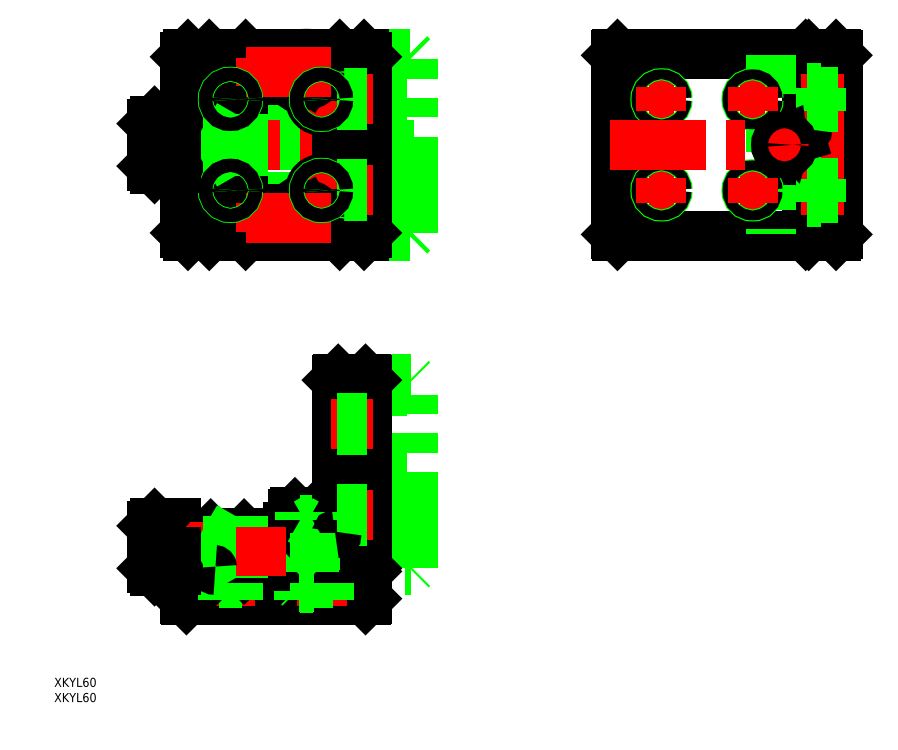
<metadata>
{"format":"dxf","ext":"dxf","renderer":"ezdxf+matplotlib","layout":"modelspace","background":"white","min_lineweight":24,"dpi":150}
</metadata>
<code>
0
SECTION
2
ENTITIES
0
LINE
8
0
10
60
20
10.5
30
0
11
60
21
72.5
31
0
0
LINE
8
0
10
59.5
20
10
30
0
11
60
21
10.5
31
0
0
LINE
8
0
10
19.5
20
22
30
0
11
49.5
21
22
31
0
0
LINE
8
0
10
19
20
21.5
30
0
11
19.5
21
22
31
0
0
LINE
8
0
10
19
20
21.5
30
0
11
19
21
10.5
31
0
0
LINE
8
0
10
50
20
22.5
30
0
11
50
21
72.5
31
0
0
LINE
8
0
10
50.5
20
73
30
0
11
59.5
21
73
31
0
0
LINE
8
0
10
60
20
72.5
30
0
11
59.5
21
73
31
0
0
LINE
8
0
10
50
20
72.5
30
0
11
50.5
21
73
31
0
0
LINE
8
0
10
19.5
20
10
30
0
11
59.5
21
10
31
0
0
LINE
8
0
10
19
20
10.5
30
0
11
19.5
21
10
31
0
0
LINE
8
0
10
59
20
120
30
0
11
20
21
120
31
0
0
LINE
8
0
10
59
20
180
30
0
11
20
21
180
31
0
0
LINE
8
0
10
60
20
121
30
0
11
60
21
179
31
0
0
LINE
8
0
10
59
20
180
30
0
11
60
21
179
31
0
0
LINE
8
0
10
60
20
121
30
0
11
59
21
120
31
0
0
LINE
8
0
10
19
20
179
30
0
11
19
21
121
31
0
0
LINE
8
0
10
20
20
180
30
0
11
19
21
179
31
0
0
LINE
8
0
10
19
20
121
30
0
11
20
21
120
31
0
0
LINE
8
0
10
51
20
120
30
0
11
50
21
121
31
0
0
LINE
8
0
10
51
20
180
30
0
11
50
21
179
31
0
0
LINE
8
0
10
50
20
179
30
0
11
50
21
121
31
0
0
LINE
8
0
10
16
20
150
30
0
11
62
21
150
31
0
0
LINE
8
0
10
40
20
176.8
30
0
11
25
21
176.8
31
0
0
LINE
8
0
10
40
20
171.2
30
0
11
25
21
171.2
31
0
0
ARC
8
0
10
25
20
174
30
0
40
2.75
50
90
51
270
0
LINE
8
0
10
40
20
123.2
30
0
11
25
21
123.2
31
0
0
LINE
8
0
10
40
20
128.7
30
0
11
25
21
128.7
31
0
0
ARC
8
0
10
25
20
126
30
0
40
2.75
50
90
51
270
0
CIRCLE
8
0
10
45
20
165
30
0
40
3.75
0
CIRCLE
8
0
10
45
20
135
30
0
40
3.75
0
ARC
8
0
10
40
20
174
30
0
40
2.75
50
270
51
90
0
ARC
8
0
10
40
20
126
30
0
40
2.75
50
270
51
90
0
ARC
8
0
10
49.5
20
22.5
30
0
40
0.5
50
270
51
0
0
LINE
8
0
10
25
20
130.7
30
0
11
25
21
121.2
31
0
0
LINE
8
0
10
20.25
20
126
30
0
11
44.75
21
126
31
0
0
LINE
8
0
10
45
20
129.2
30
0
11
45
21
140.8
31
0
0
LINE
8
0
10
50.75
20
135
30
0
11
39.25
21
135
31
0
0
LINE
8
0
10
40
20
121.2
30
0
11
40
21
130.7
31
0
0
LINE
8
0
10
45
20
159.2
30
0
11
45
21
170.8
31
0
0
LINE
8
0
10
50.75
20
165
30
0
11
39.25
21
165
31
0
0
LINE
8
0
10
25
20
178.8
30
0
11
25
21
169.2
31
0
0
LINE
8
0
10
20.25
20
174
30
0
11
44.75
21
174
31
0
0
LINE
8
0
10
40
20
169.2
30
0
11
40
21
178.8
31
0
0
CIRCLE
8
0
10
25
20
174
30
0
40
6
0
CIRCLE
8
0
10
25
20
126
30
0
40
6
0
LINE
8
CENTER
10
30
20
159.3
30
0
11
30
21
170.8
31
0
0
LINE
8
CENTER
10
30
20
129.3
30
0
11
30
21
140.8
31
0
0
LINE
8
CENTER
10
5.75
20
135
30
0
11
-5.75
21
135
31
0
0
LINE
8
CENTER
10
-2.842e-13
20
129.2
30
0
11
-2.842e-13
21
140.8
31
0
0
LINE
8
CENTER
10
5.75
20
165
30
0
11
-5.75
21
165
31
0
0
LINE
8
CENTER
10
-2.842e-13
20
159.2
30
0
11
-2.842e-13
21
170.8
31
0
0
LINE
8
0
10
200
20
179.5
30
0
11
200
21
120.5
31
0
0
LINE
8
0
10
199.5
20
120
30
0
11
200
21
120.5
31
0
0
LINE
8
0
10
199.5
20
180
30
0
11
200
21
179.5
31
0
0
LINE
8
0
10
178
20
179.5
30
0
11
178.5
21
180
31
0
0
LINE
8
0
10
190
20
179.5
30
0
11
190.5
21
180
31
0
0
LINE
8
0
10
190
20
179.5
30
0
11
190
21
155.2
31
0
0
LINE
8
0
10
190
20
144.8
30
0
11
190
21
120.5
31
0
0
LINE
8
0
10
190.5
20
120
30
0
11
190
21
120.5
31
0
0
LINE
8
0
10
186.5
20
155
30
0
11
189.8
21
155
31
0
0
LINE
8
0
10
187
20
154.5
30
0
11
187.5
21
155
31
0
0
LINE
8
0
10
186.5
20
145
30
0
11
189.8
21
145
31
0
0
LINE
8
0
10
187
20
145.5
30
0
11
187.5
21
145
31
0
0
LINE
8
0
10
178.5
20
120
30
0
11
178
21
120.5
31
0
0
LINE
8
0
10
187
20
145.5
30
0
11
187
21
154.5
31
0
0
LINE
8
0
10
127
20
179.5
30
0
11
127
21
120.5
31
0
0
LINE
8
0
10
127.5
20
120
30
0
11
127
21
120.5
31
0
0
LINE
8
0
10
189.5
20
155
30
0
11
190
21
155.5
31
0
0
LINE
8
0
10
199.5
20
120
30
0
11
127.5
21
120
31
0
0
LINE
8
0
10
190
20
120.5
30
0
11
189.5
21
120
31
0
0
LINE
8
0
10
199.5
20
180
30
0
11
127.5
21
180
31
0
0
LINE
8
0
10
127
20
179.5
30
0
11
127.5
21
180
31
0
0
LINE
8
0
10
190
20
179.5
30
0
11
189.5
21
180
31
0
0
LINE
8
0
10
178
20
179.5
30
0
11
178
21
120.5
31
0
0
LINE
8
0
10
186.5
20
155
30
0
11
186.5
21
145
31
0
0
LINE
8
0
10
189.5
20
145
30
0
11
190
21
144.5
31
0
0
LINE
8
0
10
31
20
24
30
0
11
19
21
24
31
0
0
LINE
8
0
10
31
20
24
30
0
11
31
21
22
31
0
0
LINE
8
0
10
19
20
24
30
0
11
19
21
22
31
0
0
LINE
8
0
10
-18
20
25.5
30
0
11
-18
21
9.5
31
0
0
LINE
8
0
10
-26
20
24.5
30
0
11
-26
21
10.5
31
0
0
LINE
8
0
10
-25
20
25.5
30
0
11
-18
21
25.5
31
0
0
LINE
8
0
10
-25
20
9.5
30
0
11
-18
21
9.5
31
0
0
LINE
8
0
10
-25
20
25.5
30
0
11
-25
21
9.5
31
0
0
LINE
8
0
10
-0.65
20
20
30
0
11
-0.65
21
15
31
0
0
LINE
8
0
10
-1.4
20
21.25
30
0
11
-1.4
21
13.75
31
0
0
LINE
8
0
10
-18
20
21.25
30
0
11
-15
21
21.25
31
0
0
LINE
8
0
10
-18
20
13.75
30
0
11
-15
21
13.75
31
0
0
LINE
8
0
10
-6
20
21.25
30
0
11
-1.4
21
21.25
31
0
0
LINE
8
0
10
-6
20
13.75
30
0
11
-1.4
21
13.75
31
0
0
LINE
8
0
10
-1.4
20
20
30
0
11
4
21
20
31
0
0
LINE
8
0
10
-1.4
20
15
30
0
11
4
21
15
31
0
0
LINE
8
0
10
-1.4
20
153.8
30
0
11
-1.4
21
146.3
31
0
0
LINE
8
0
10
-18
20
153.8
30
0
11
-15
21
153.8
31
0
0
LINE
8
0
10
-18
20
146.3
30
0
11
-15
21
146.3
31
0
0
LINE
8
0
10
-6
20
153.8
30
0
11
-1.4
21
153.8
31
0
0
LINE
8
0
10
-6
20
146.3
30
0
11
-1.4
21
146.3
31
0
0
LINE
8
0
10
-15
20
147.8
30
0
11
-6
21
147.8
31
0
0
LINE
8
0
10
-15
20
152.3
30
0
11
-6
21
152.3
31
0
0
LINE
8
CENTER
10
-28
20
150
30
0
11
47
21
150
31
0
0
LINE
8
0
10
-1.4
20
152.5
30
0
11
4
21
152.5
31
0
0
LINE
8
0
10
-1.4
20
147.5
30
0
11
4
21
147.5
31
0
0
LINE
8
CENTER
10
25
20
-2
30
0
11
25
21
31
31
0
0
LINE
8
0
10
45
20
0.5
30
0
11
45
21
9.5
31
0
0
LINE
8
0
10
44.5
20
5.68e-14
30
0
11
45
21
0.5
31
0
0
LINE
8
0
10
-14.5
20
0
30
0
11
44.5
21
0
31
0
0
LINE
8
0
10
45
20
9.5
30
0
11
44.5
21
10
31
0
0
LINE
8
CENTER
10
2.84e-14
20
-2
30
0
11
-1.421e-13
21
12
31
0
0
LINE
8
0
10
-3.75
20
5.5
30
0
11
-3.75
21
10
31
0
0
LINE
8
0
10
3.75
20
5.5
30
0
11
3.75
21
10
31
0
0
LINE
8
0
10
-3.75
20
5.5
30
0
11
3.75
21
5.5
31
0
0
LINE
8
CENTER
10
30
20
-2
30
0
11
30
21
12
31
0
0
LINE
8
0
10
26.25
20
5.5
30
0
11
26.25
21
22
31
0
0
LINE
8
0
10
33.75
20
5.5
30
0
11
33.75
21
22
31
0
0
LINE
8
0
10
26.25
20
5.5
30
0
11
33.75
21
5.5
31
0
0
LINE
8
0
10
-6.5
20
22
30
0
11
-14.5
21
22
31
0
0
LINE
8
0
10
-15
20
21.5
30
0
11
-14.5
21
22
31
0
0
LINE
8
0
10
-15
20
21.5
30
0
11
-15
21
0.5
31
0
0
LINE
8
0
10
-14.5
20
0
30
0
11
-15
21
0.5
31
0
0
LINE
8
0
10
-6
20
21.5
30
0
11
-6
21
11
31
0
0
LINE
8
0
10
-6.5
20
22
30
0
11
-6
21
21.5
31
0
0
LINE
8
CENTER
10
-28
20
17.5
30
0
11
47
21
17.5
31
0
0
LINE
8
0
10
-15
20
121
30
0
11
-15
21
179
31
0
0
LINE
8
0
10
-6
20
179
30
0
11
-6
21
121
31
0
0
LINE
8
0
10
-6
20
147.5
30
0
11
-15
21
147.5
31
0
0
LINE
8
0
10
-6
20
152.5
30
0
11
-15
21
152.5
31
0
0
LINE
8
0
10
-6
20
179
30
0
11
-7
21
180
31
0
0
LINE
8
0
10
-6
20
121
30
0
11
-7
21
120
31
0
0
LINE
8
0
10
45
20
121
30
0
11
45
21
179
31
0
0
LINE
8
0
10
44
20
180
30
0
11
45
21
179
31
0
0
LINE
8
0
10
45
20
121
30
0
11
44
21
120
31
0
0
CIRCLE
8
0
10
30
20
165
30
0
40
3.75
0
CIRCLE
8
0
10
30
20
135
30
0
40
3.75
0
CIRCLE
8
0
10
-2.842e-13
20
165
30
0
40
3.75
0
CIRCLE
8
0
10
-2.842e-13
20
135
30
0
40
3.75
0
LINE
8
0
10
45
20
10.5
30
0
11
45
21
72.5
31
0
0
LINE
8
0
10
44.5
20
10
30
0
11
45
21
10.5
31
0
0
LINE
8
0
10
4.5
20
22
30
0
11
34.5
21
22
31
0
0
LINE
8
0
10
4
20
21.5
30
0
11
4.5
21
22
31
0
0
LINE
8
0
10
4
20
21.5
30
0
11
4
21
10.5
31
0
0
LINE
8
0
10
35
20
22.5
30
0
11
35
21
72.5
31
0
0
LINE
8
0
10
35.5
20
73
30
0
11
44.5
21
73
31
0
0
LINE
8
0
10
45
20
72.5
30
0
11
44.5
21
73
31
0
0
LINE
8
0
10
35
20
72.5
30
0
11
35.5
21
73
31
0
0
LINE
8
CENTER
10
33
20
28
30
0
11
47
21
28
31
0
0
LINE
8
CENTER
10
33
20
58
30
0
11
47
21
58
31
0
0
LINE
8
0
10
-5
20
10
30
0
11
44.5
21
10
31
0
0
LINE
8
0
10
4
20
10.5
30
0
11
4.5
21
10
31
0
0
LINE
8
0
10
44
20
120
30
0
11
-14
21
120
31
0
0
LINE
8
0
10
44
20
180
30
0
11
-14
21
180
31
0
0
LINE
8
0
10
4
20
179
30
0
11
4
21
121
31
0
0
LINE
8
0
10
5
20
180
30
0
11
4
21
179
31
0
0
LINE
8
0
10
4
20
121
30
0
11
5
21
120
31
0
0
LINE
8
0
10
36
20
120
30
0
11
35
21
121
31
0
0
LINE
8
0
10
36
20
180
30
0
11
35
21
179
31
0
0
LINE
8
0
10
35
20
179
30
0
11
35
21
121
31
0
0
LINE
8
0
10
19.67
20
176.7
30
0
11
10
21
176.7
31
0
0
LINE
8
0
10
19.67
20
171.2
30
0
11
10
21
171.2
31
0
0
ARC
8
0
10
10
20
174
30
0
40
2.75
50
90
51
270
0
LINE
8
0
10
19.67
20
123.2
30
0
11
10
21
123.2
31
0
0
LINE
8
0
10
19.67
20
128.7
30
0
11
10
21
128.7
31
0
0
ARC
8
0
10
10
20
126
30
0
40
2.75
50
90
51
270
0
LINE
8
0
10
-14
20
120
30
0
11
-15
21
121
31
0
0
LINE
8
0
10
-15
20
179
30
0
11
-14
21
180
31
0
0
LINE
8
CENTER
10
138
20
135
30
0
11
146
21
135
31
0
0
CIRCLE
8
0
10
142
20
135
30
0
40
2
0
CIRCLE
8
0
10
142
20
135
30
0
40
1.621
0
LINE
8
CENTER
10
142
20
139
30
0
11
142
21
131
31
0
0
LINE
8
CENTER
10
168
20
135
30
0
11
176
21
135
31
0
0
CIRCLE
8
0
10
172
20
135
30
0
40
2
0
CIRCLE
8
0
10
172
20
135
30
0
40
1.621
0
LINE
8
CENTER
10
172
20
139
30
0
11
172
21
131
31
0
0
LINE
8
CENTER
10
168
20
165
30
0
11
176
21
165
31
0
0
CIRCLE
8
0
10
172
20
165
30
0
40
2
0
CIRCLE
8
0
10
172
20
165
30
0
40
1.621
0
LINE
8
CENTER
10
172
20
169
30
0
11
172
21
161
31
0
0
LINE
8
CENTER
10
138
20
165
30
0
11
146
21
165
31
0
0
CIRCLE
8
0
10
142
20
165
30
0
40
2
0
CIRCLE
8
0
10
142
20
165
30
0
40
1.621
0
LINE
8
CENTER
10
142
20
169
30
0
11
142
21
161
31
0
0
CIRCLE
8
0
10
182.5
20
150
30
0
40
2.5
0
CIRCLE
8
0
10
182.5
20
150
30
0
40
2.067
0
LINE
8
CENTER
10
125
20
150
30
0
11
202
21
150
31
0
0
LINE
8
CENTER
10
182.5
20
145.2
30
0
11
182.5
21
154.7
31
0
0
LINE
8
0
10
32.5
20
5.5
30
0
11
32.5
21
0
31
0
0
LINE
8
0
10
-2.5
20
5.5
30
0
11
-2.5
21
0
31
0
0
LINE
8
0
10
2.5
20
5.5
30
0
11
2.5
21
0
31
0
0
LINE
8
0
10
27.07
20
22
30
0
11
27.07
21
0
31
0
0
LINE
8
0
10
22.93
20
22
30
0
11
22.93
21
0
31
0
0
LINE
8
0
10
22.5
20
22
30
0
11
22.5
21
-2.797e-09
31
0
0
LINE
8
0
10
27.5
20
22
30
0
11
27.5
21
-2.797e-09
31
0
0
LINE
8
0
10
22.5
20
4.433
30
0
11
27.5
21
4.433
31
0
0
LINE
8
0
10
22.93
20
4
30
0
11
27.07
21
4
31
0
0
LINE
8
0
10
27.07
20
4
30
0
11
27.5
21
4.433
31
0
0
LINE
8
0
10
22.5
20
4.433
30
0
11
22.93
21
4
31
0
0
LINE
8
0
10
29.25
20
28.5
30
0
11
20.75
21
28.5
31
0
0
LINE
8
0
10
29.25
20
24.5
30
0
11
28.75
21
24
31
0
0
LINE
8
0
10
20.75
20
24.5
30
0
11
21.25
21
24
31
0
0
LINE
8
0
10
29.25
20
28.5
30
0
11
28.75
21
29
31
0
0
LINE
8
0
10
20.75
20
28.5
30
0
11
21.25
21
29
31
0
0
LINE
8
0
10
29.25
20
24.5
30
0
11
20.75
21
24.5
31
0
0
LINE
8
0
10
28.75
20
29
30
0
11
21.25
21
29
31
0
0
LINE
8
0
10
20.75
20
28.5
30
0
11
20.75
21
24.5
31
0
0
LINE
8
0
10
29.25
20
28.5
30
0
11
29.25
21
24.5
31
0
0
LINE
8
0
10
35
20
29.62
30
0
11
45
21
29.62
31
0
0
LINE
8
0
10
35
20
26.38
30
0
11
45
21
26.38
31
0
0
LINE
8
0
10
35
20
26
30
0
11
45
21
26
31
0
0
LINE
8
0
10
35
20
30
30
0
11
45
21
30
31
0
0
LINE
8
0
10
35
20
59.62
30
0
11
45
21
59.62
31
0
0
LINE
8
0
10
35
20
56.38
30
0
11
45
21
56.38
31
0
0
LINE
8
0
10
35
20
56
30
0
11
45
21
56
31
0
0
LINE
8
0
10
35
20
60
30
0
11
45
21
60
31
0
0
LINE
8
0
10
25
20
29
30
0
11
25
21
26.5
31
0
0
LINE
8
0
10
23
20
29
30
0
11
23
21
26.5
31
0
0
LINE
8
0
10
25
20
25.35
30
0
11
23
21
26.5
31
0
0
LINE
8
0
10
25
20
25.35
30
0
11
27
21
26.5
31
0
0
LINE
8
0
10
23
20
26.5
30
0
11
27
21
26.5
31
0
0
LINE
8
0
10
27
20
29
30
0
11
27
21
26.5
31
0
0
LINE
8
0
10
-0.65
20
19.57
30
0
11
4
21
19.57
31
0
0
LINE
8
0
10
-0.65
20
15.43
30
0
11
4
21
15.43
31
0
0
LINE
8
0
10
-0.65
20
19.57
30
0
11
-1.4
21
20
31
0
0
LINE
8
0
10
-0.65
20
15.43
30
0
11
-1.4
21
15
31
0
0
LINE
8
0
10
-25
20
9.5
30
0
11
-26
21
10.5
31
0
0
LINE
8
0
10
-26
20
24.5
30
0
11
-25
21
25.5
31
0
0
LINE
8
CENTER
10
24.25
20
135
30
0
11
47
21
135
31
0
0
LINE
8
0
10
35
20
136.6
30
0
11
45
21
136.6
31
0
0
LINE
8
0
10
35
20
133.4
30
0
11
45
21
133.4
31
0
0
LINE
8
0
10
35
20
133
30
0
11
45
21
133
31
0
0
LINE
8
0
10
35
20
137
30
0
11
45
21
137
31
0
0
LINE
8
CENTER
10
24.25
20
165
30
0
11
47
21
165
31
0
0
LINE
8
0
10
35
20
166.6
30
0
11
45
21
166.6
31
0
0
LINE
8
0
10
35
20
163.4
30
0
11
45
21
163.4
31
0
0
LINE
8
0
10
35
20
163
30
0
11
45
21
163
31
0
0
LINE
8
0
10
35
20
167
30
0
11
45
21
167
31
0
0
CIRCLE
8
0
10
25
20
126
30
0
40
2.309
0
CIRCLE
8
0
10
25
20
126
30
0
40
3.75
0
CIRCLE
8
0
10
25
20
126
30
0
40
4.25
0
LINE
8
0
10
27
20
127.2
30
0
11
25
21
128.3
31
0
0
LINE
8
0
10
25
20
128.3
30
0
11
23
21
127.2
31
0
0
LINE
8
0
10
23
20
127.2
30
0
11
23
21
124.8
31
0
0
LINE
8
0
10
23
20
124.8
30
0
11
25
21
123.7
31
0
0
LINE
8
0
10
25
20
123.7
30
0
11
27
21
124.8
31
0
0
LINE
8
0
10
27
20
124.8
30
0
11
27
21
127.2
31
0
0
CIRCLE
8
0
10
25
20
174
30
0
40
2.309
0
CIRCLE
8
0
10
25
20
174
30
0
40
3.75
0
CIRCLE
8
0
10
25
20
174
30
0
40
4.25
0
LINE
8
0
10
27
20
175.2
30
0
11
25
21
176.3
31
0
0
LINE
8
0
10
25
20
176.3
30
0
11
23
21
175.2
31
0
0
LINE
8
0
10
23
20
175.2
30
0
11
23
21
172.8
31
0
0
LINE
8
0
10
23
20
172.8
30
0
11
25
21
171.7
31
0
0
LINE
8
0
10
25
20
171.7
30
0
11
27
21
172.8
31
0
0
LINE
8
0
10
27
20
172.8
30
0
11
27
21
175.2
31
0
0
LINE
8
0
10
-0.65
20
152.5
30
0
11
-0.65
21
147.5
31
0
0
LINE
8
0
10
-0.65
20
152.1
30
0
11
4
21
152.1
31
0
0
LINE
8
0
10
-0.65
20
147.9
30
0
11
4
21
147.9
31
0
0
LINE
8
0
10
-0.65
20
152.1
30
0
11
-1.4
21
152.5
31
0
0
LINE
8
0
10
-0.65
20
147.9
30
0
11
-1.4
21
147.5
31
0
0
LINE
8
0
10
-18
20
158
30
0
11
-18
21
142
31
0
0
LINE
8
0
10
-26
20
157
30
0
11
-26
21
143
31
0
0
LINE
8
0
10
-25
20
158
30
0
11
-18
21
158
31
0
0
LINE
8
0
10
-25
20
142
30
0
11
-18
21
142
31
0
0
LINE
8
0
10
-25
20
158
30
0
11
-25
21
142
31
0
0
LINE
8
0
10
-25
20
142
30
0
11
-26
21
143
31
0
0
LINE
8
0
10
-26
20
157
30
0
11
-25
21
158
31
0
0
LINE
8
CENTER
10
10
20
130.7
30
0
11
10
21
121.2
31
0
0
LINE
8
CENTER
10
33
20
126
30
0
11
5.25
21
126
31
0
0
LINE
8
CENTER
10
25
20
118
30
0
11
25
21
134
31
0
0
LINE
8
CENTER
10
10
20
178.7
30
0
11
10
21
169.2
31
0
0
LINE
8
CENTER
10
33
20
174
30
0
11
5.25
21
174
31
0
0
LINE
8
CENTER
10
25
20
166
30
0
11
25
21
182
31
0
0
CIRCLE
8
0
10
-2.842e-13
20
135
30
0
40
2.5
0
CIRCLE
8
0
10
-2.842e-13
20
135
30
0
40
2.2
0
CIRCLE
8
0
10
30
20
135
30
0
40
2.5
0
CIRCLE
8
0
10
30
20
135
30
0
40
2.2
0
CIRCLE
8
0
10
30
20
165
30
0
40
2.5
0
CIRCLE
8
0
10
30
20
165
30
0
40
2.2
0
CIRCLE
8
0
10
-2.842e-13
20
165
30
0
40
2.5
0
CIRCLE
8
0
10
-2.842e-13
20
165
30
0
40
2.2
0
LINE
8
0
10
7.25
20
22
30
0
11
7.25
21
10
31
0
0
LINE
8
CENTER
10
10
20
8
30
0
11
10
21
24
31
0
0
LINE
8
0
10
27.75
20
22
30
0
11
27.75
21
10
31
0
0
LINE
8
CENTER
10
202
20
165
30
0
11
188
21
165
31
0
0
LINE
8
0
10
194.5
20
161.2
30
0
11
190
21
161.2
31
0
0
LINE
8
0
10
194.5
20
168.7
30
0
11
190
21
168.7
31
0
0
LINE
8
0
10
194.5
20
161.2
30
0
11
194.5
21
168.7
31
0
0
LINE
8
0
10
194.5
20
167.5
30
0
11
200
21
167.5
31
0
0
LINE
8
0
10
194.5
20
162.5
30
0
11
200
21
162.5
31
0
0
LINE
8
CENTER
10
202
20
135
30
0
11
188
21
135
31
0
0
LINE
8
0
10
194.5
20
138.7
30
0
11
190
21
138.7
31
0
0
LINE
8
0
10
194.5
20
131.2
30
0
11
190
21
131.2
31
0
0
LINE
8
0
10
194.5
20
138.7
30
0
11
194.5
21
131.2
31
0
0
LINE
8
0
10
194.5
20
132.5
30
0
11
200
21
132.5
31
0
0
LINE
8
0
10
194.5
20
137.5
30
0
11
200
21
137.5
31
0
0
LINE
8
0
10
194.5
20
137.2
30
0
11
200
21
137.2
31
0
0
LINE
8
0
10
194.5
20
132.8
30
0
11
200
21
132.8
31
0
0
LINE
8
0
10
194.5
20
167.2
30
0
11
200
21
167.2
31
0
0
LINE
8
0
10
194.5
20
162.8
30
0
11
200
21
162.8
31
0
0
LINE
8
0
10
32.2
20
5.5
30
0
11
32.2
21
0
31
0
0
LINE
8
0
10
27.8
20
5.5
30
0
11
27.8
21
0
31
0
0
LINE
8
0
10
2.2
20
5.5
30
0
11
2.2
21
-4e-16
31
0
0
LINE
8
0
10
-2.2
20
5.5
30
0
11
-2.2
21
4e-16
31
0
0
ARC
8
0
10
-5
20
11
30
0
40
1
50
180
51
270
0
ARC
8
0
10
189.8
20
144.8
30
0
40
0.2
50
0
51
90
0
ARC
8
0
10
189.8
20
155.2
30
0
40
0.2
50
270
51
0
0
ARC
8
0
10
34.5
20
22.5
30
0
40
0.5
50
270
51
0
0
CIRCLE
8
0
10
182.5
20
150
30
0
40
2.75
0
TEXT
8
0
10
-58.09
20
-28.57
30
0
40
3
1
XKYL60
0
TEXT
8
0
10
-58.09
20
-33.57
30
0
40
3
1
XKYL60
0
LINE
8
0
10
-18.7
20
15.8
30
0
11
-18
21
15.8
31
0
0
LINE
8
0
10
-19.7
20
14.8
30
0
11
-18
21
14.8
31
0
0
LINE
8
0
10
-20.7
20
13.8
30
0
11
-18
21
13.8
31
0
0
LINE
8
0
10
-21.7
20
12.8
30
0
11
-18
21
12.8
31
0
0
LINE
8
0
10
-22.7
20
11.8
30
0
11
-18
21
11.8
31
0
0
LINE
8
0
10
-23.7
20
10.8
30
0
11
-18
21
10.8
31
0
0
LINE
8
0
10
-24.7
20
9.802
30
0
11
-18
21
9.802
31
0
0
LINE
8
0
10
-18.7
20
148.3
30
0
11
-18
21
148.3
31
0
0
LINE
8
0
10
-19.7
20
147.3
30
0
11
-18
21
147.3
31
0
0
LINE
8
0
10
-20.7
20
146.3
30
0
11
-18
21
146.3
31
0
0
LINE
8
0
10
-21.7
20
145.3
30
0
11
-18
21
145.3
31
0
0
LINE
8
0
10
-22.7
20
144.3
30
0
11
-18
21
144.3
31
0
0
LINE
8
0
10
-23.7
20
143.3
30
0
11
-18
21
143.3
31
0
0
LINE
8
0
10
-24.7
20
142.3
30
0
11
-18
21
142.3
31
0
0
ENDSEC
0
EOF

</code>
